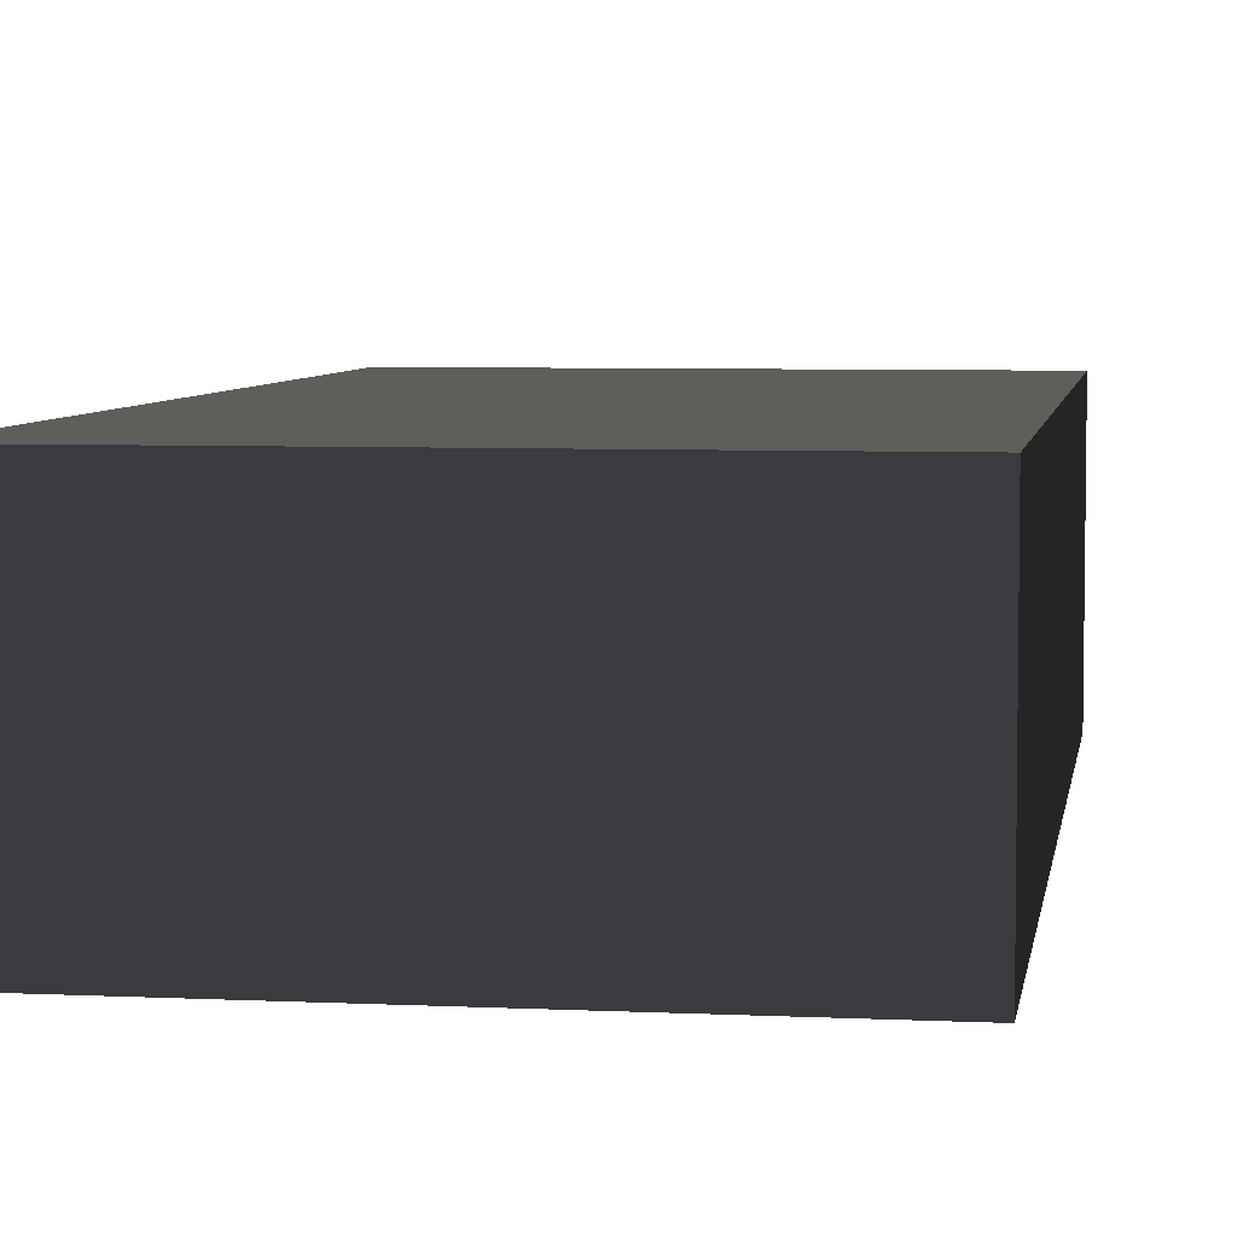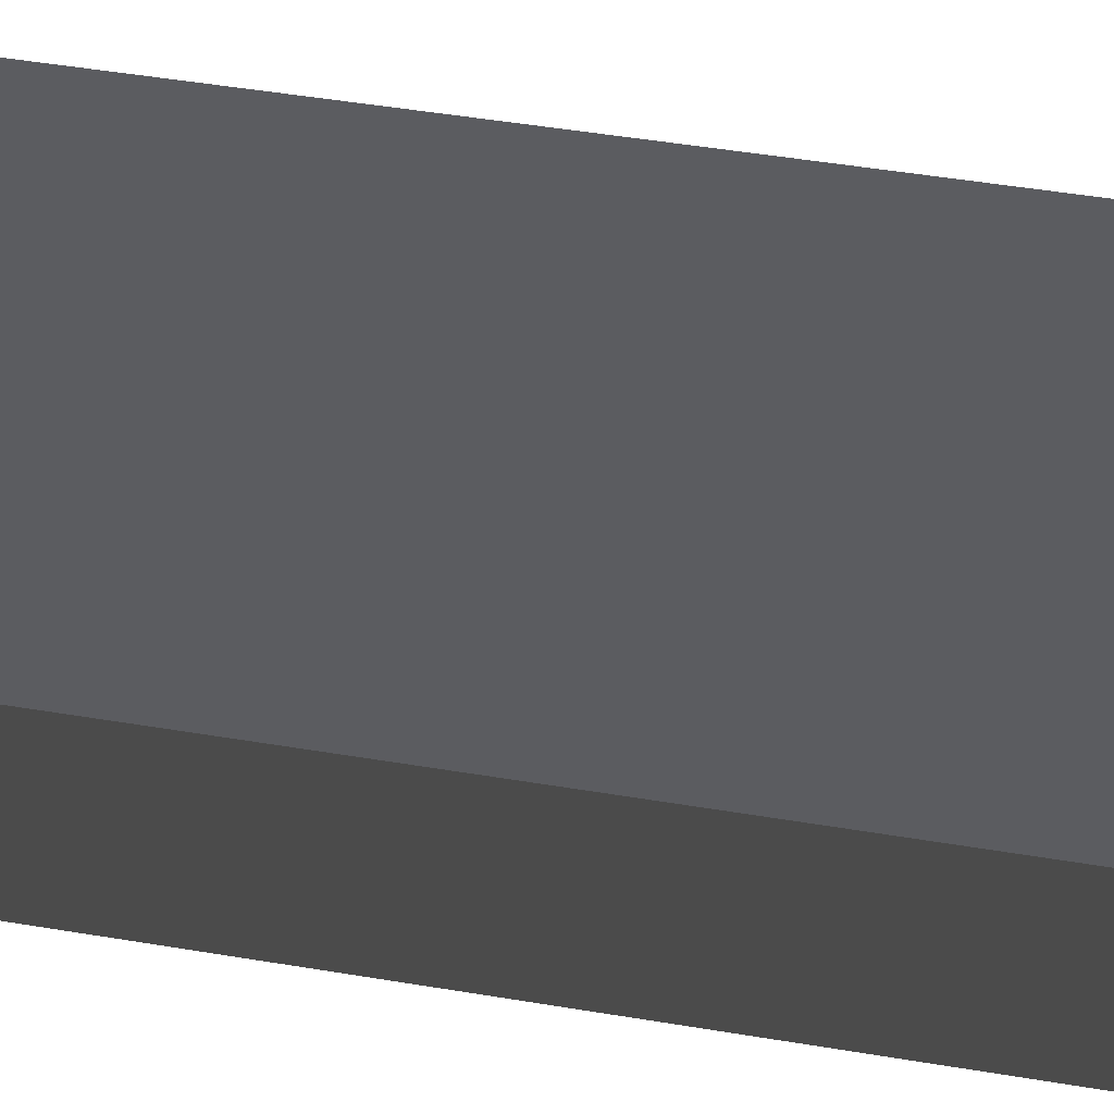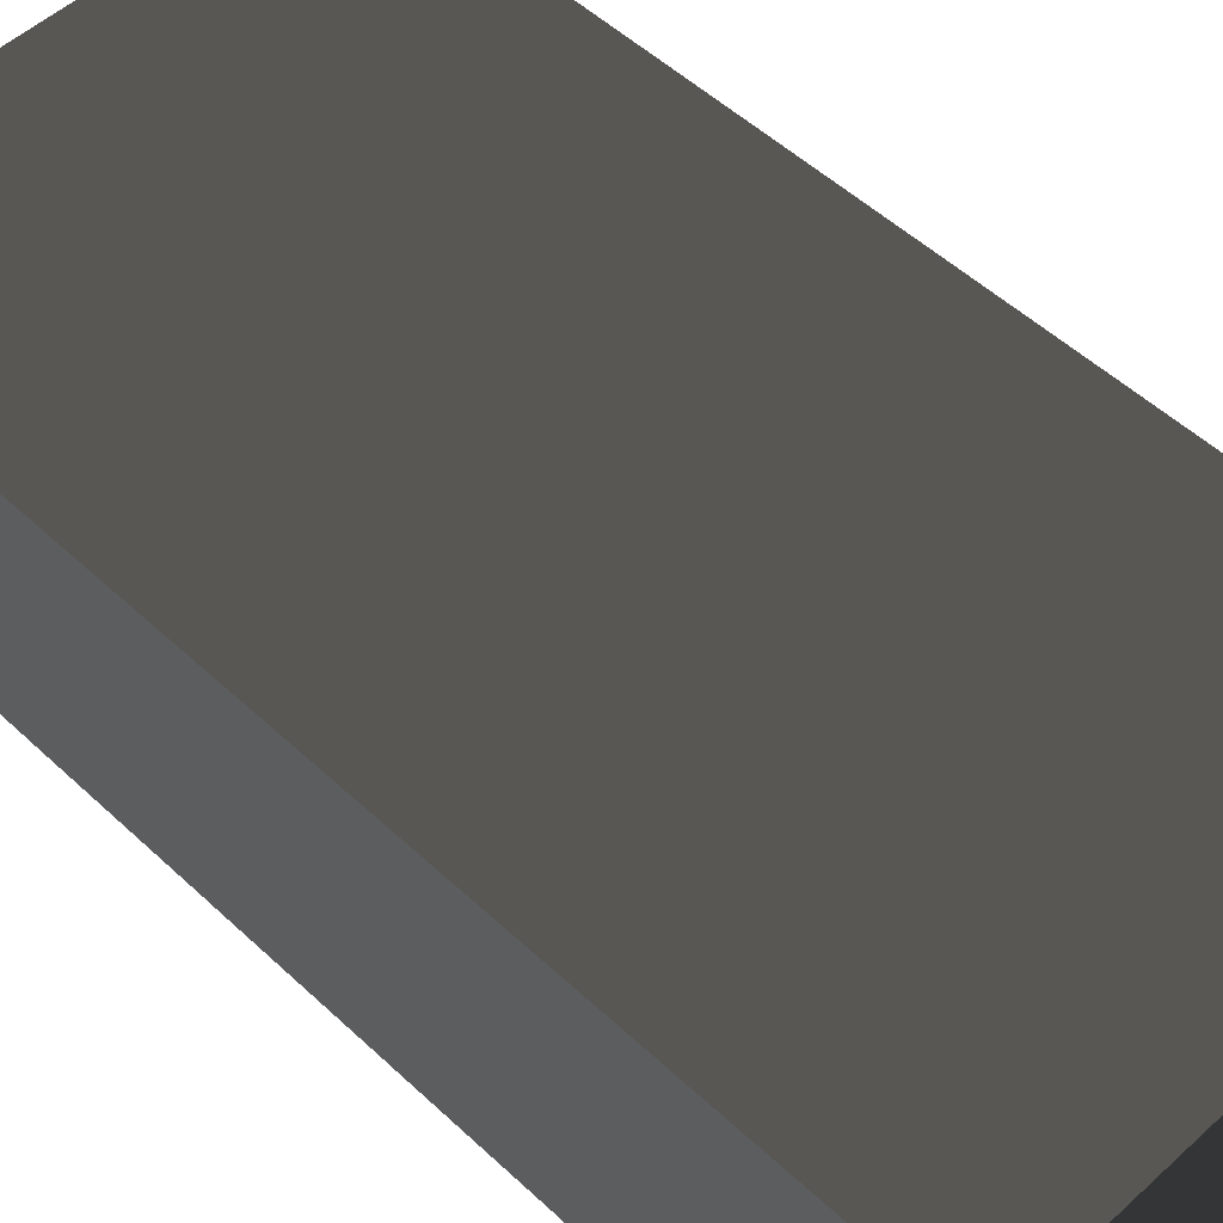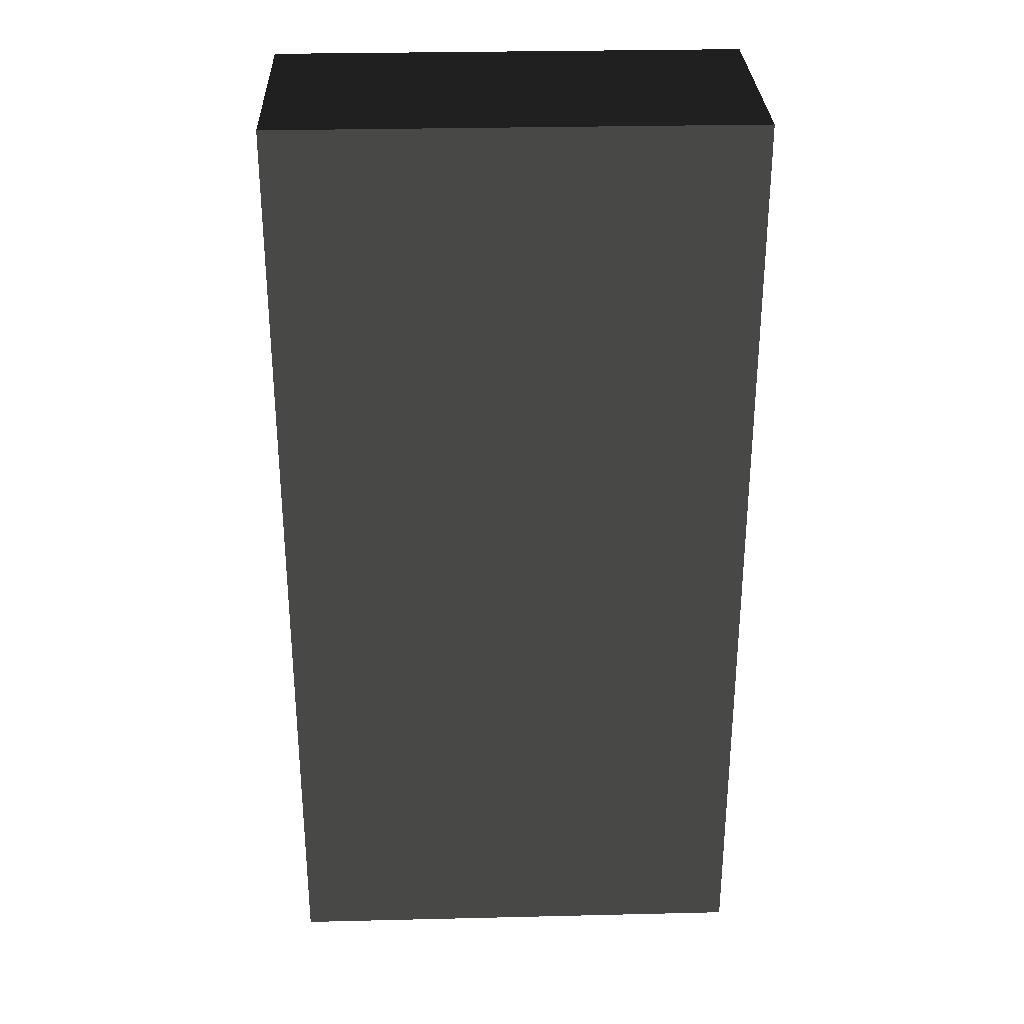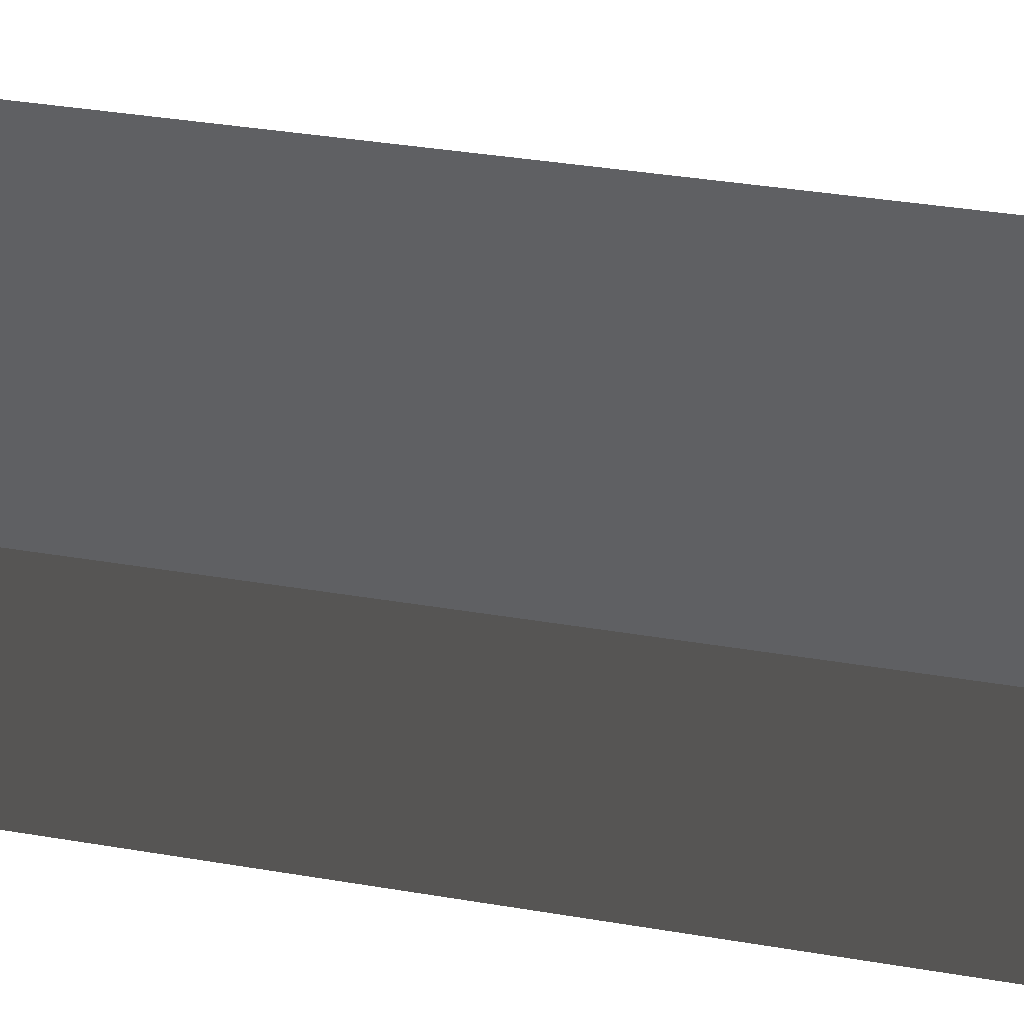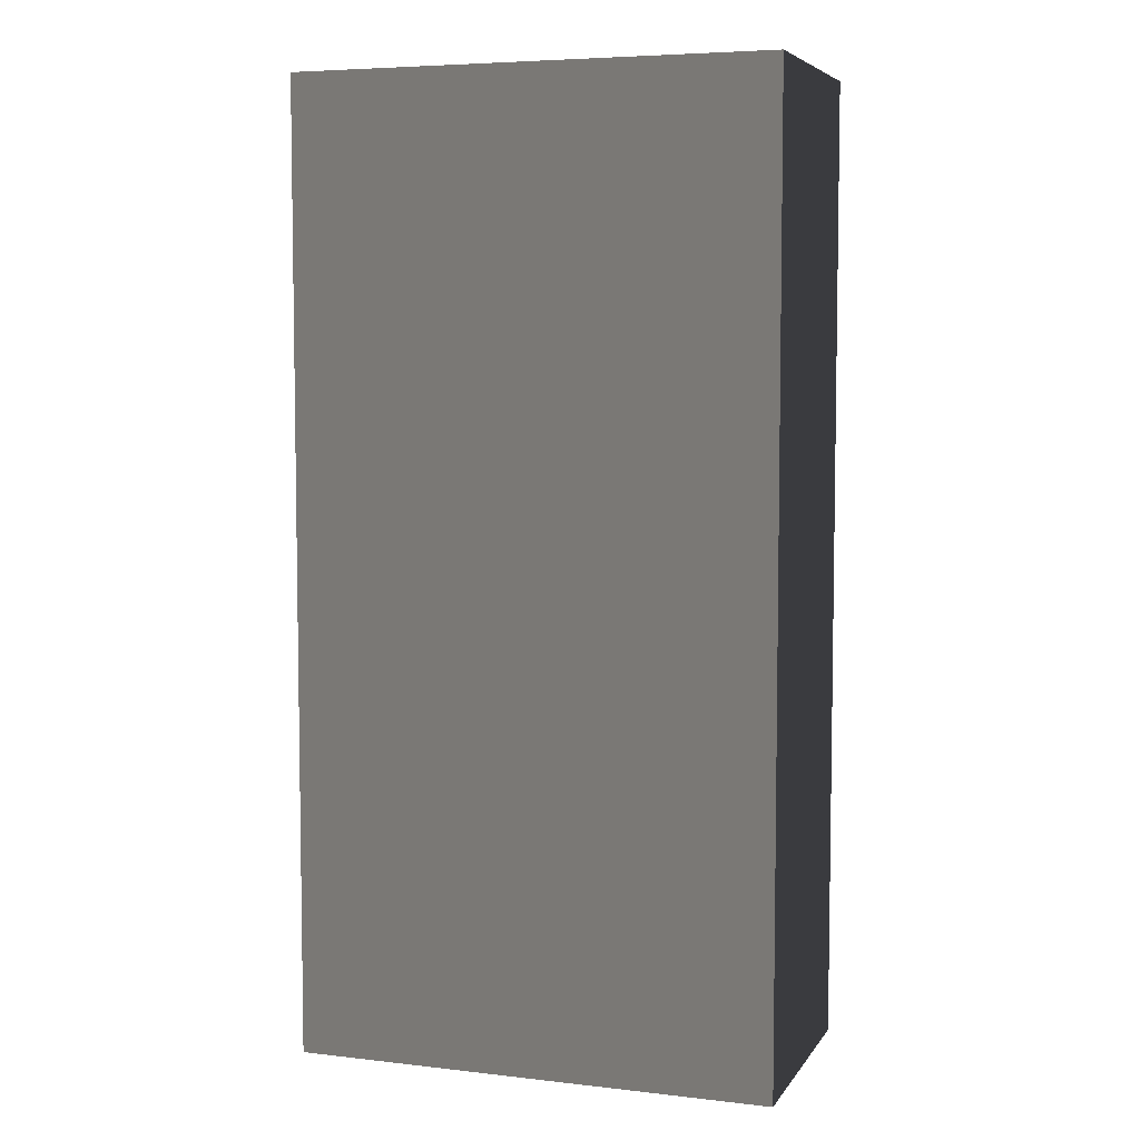
<metadata>
{"format":"obj","ext":"obj","renderer":"f3d","projection":"perspective","resolution":1024,"background":"white","views":[{"elev":5.7,"azim":-171.5,"up":"+Y"},{"elev":53.3,"azim":-80.1,"up":"+Y"},{"elev":51.8,"azim":135.3,"up":"+Y"},{"elev":30.0,"azim":-2.0,"up":"+Z"},{"elev":39.0,"azim":-78.2,"up":"+Y"},{"elev":5.9,"azim":19.0,"up":"+Z"}]}
</metadata>
<code>
o Component_7__190032__temp_Component_7__190032_.004
v 0.05 -0.025 -0.1
v 0.05 -0.025 0.1
v -0.05 -0.025 0.1
v -0.05 -0.025 -0.1
v -0.05 0.025 0.1
v -0.05 0.025 -0.1
v 0.05 0.025 0.1
v 0.05 0.025 -0.1
f 1 2 3 4
f 3 5 6 4
f 7 8 6 5
f 3 2 7 5
f 7 2 1 8
f 1 4 6 8

</code>
